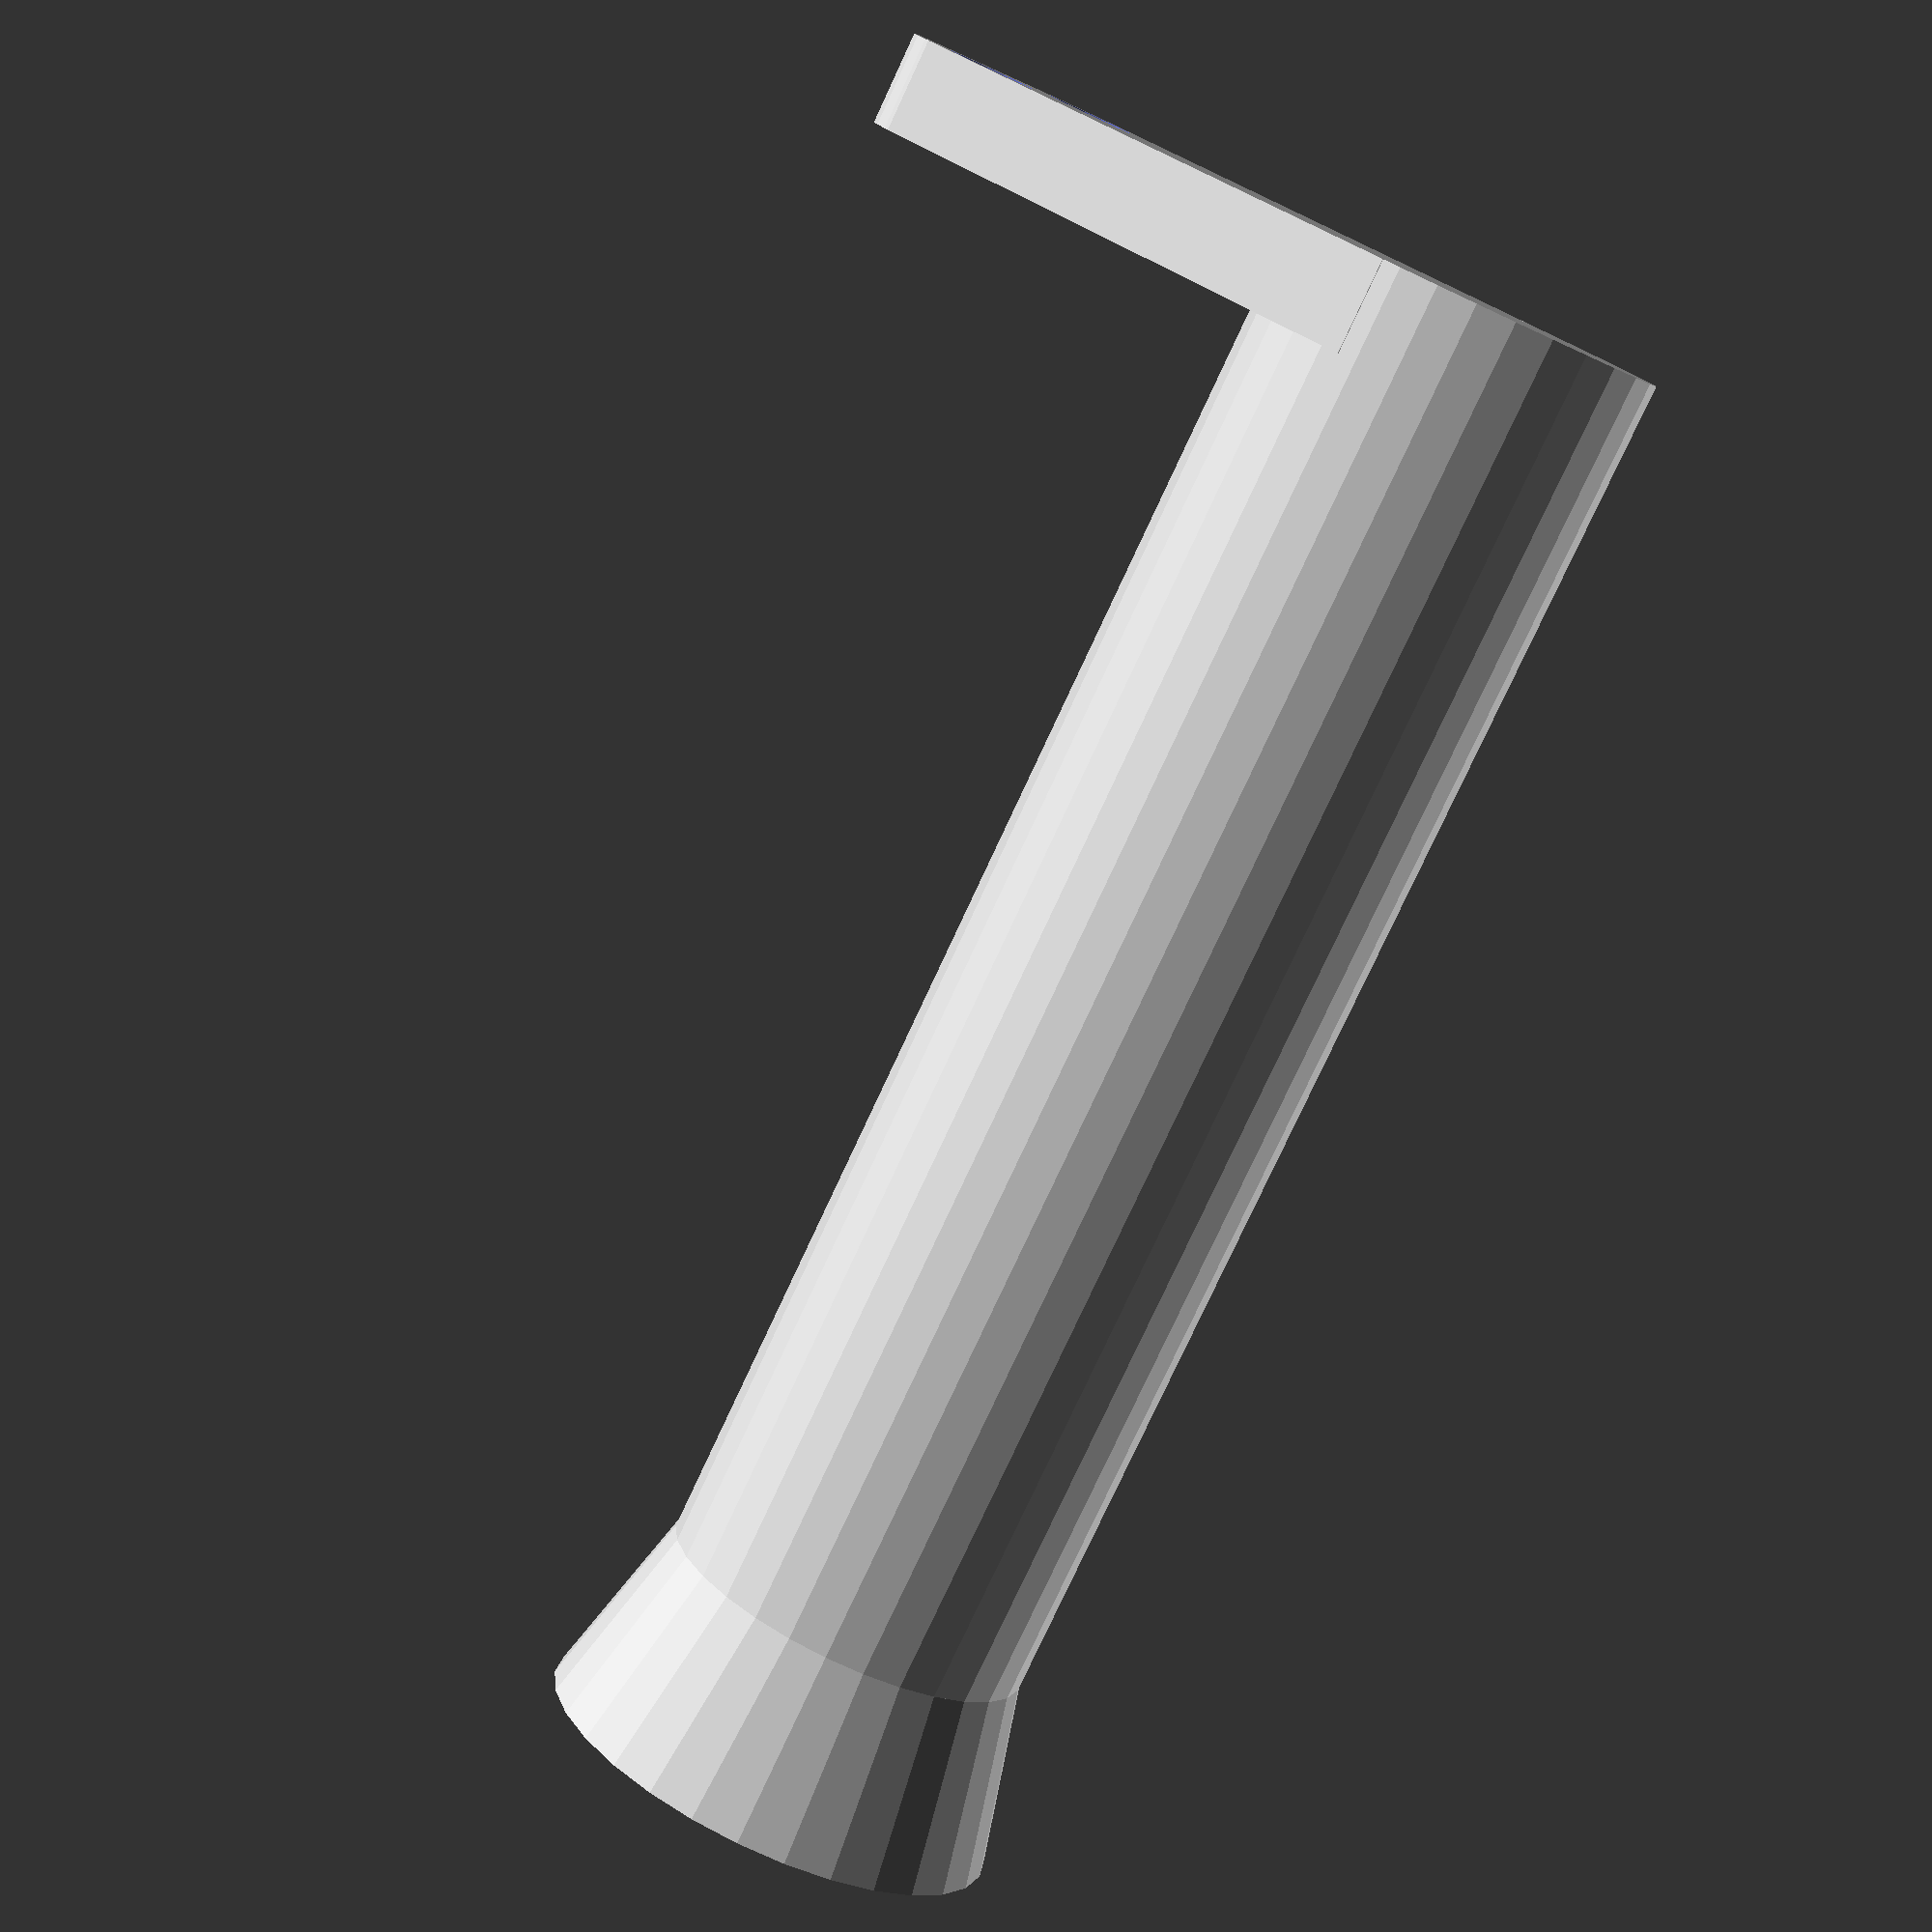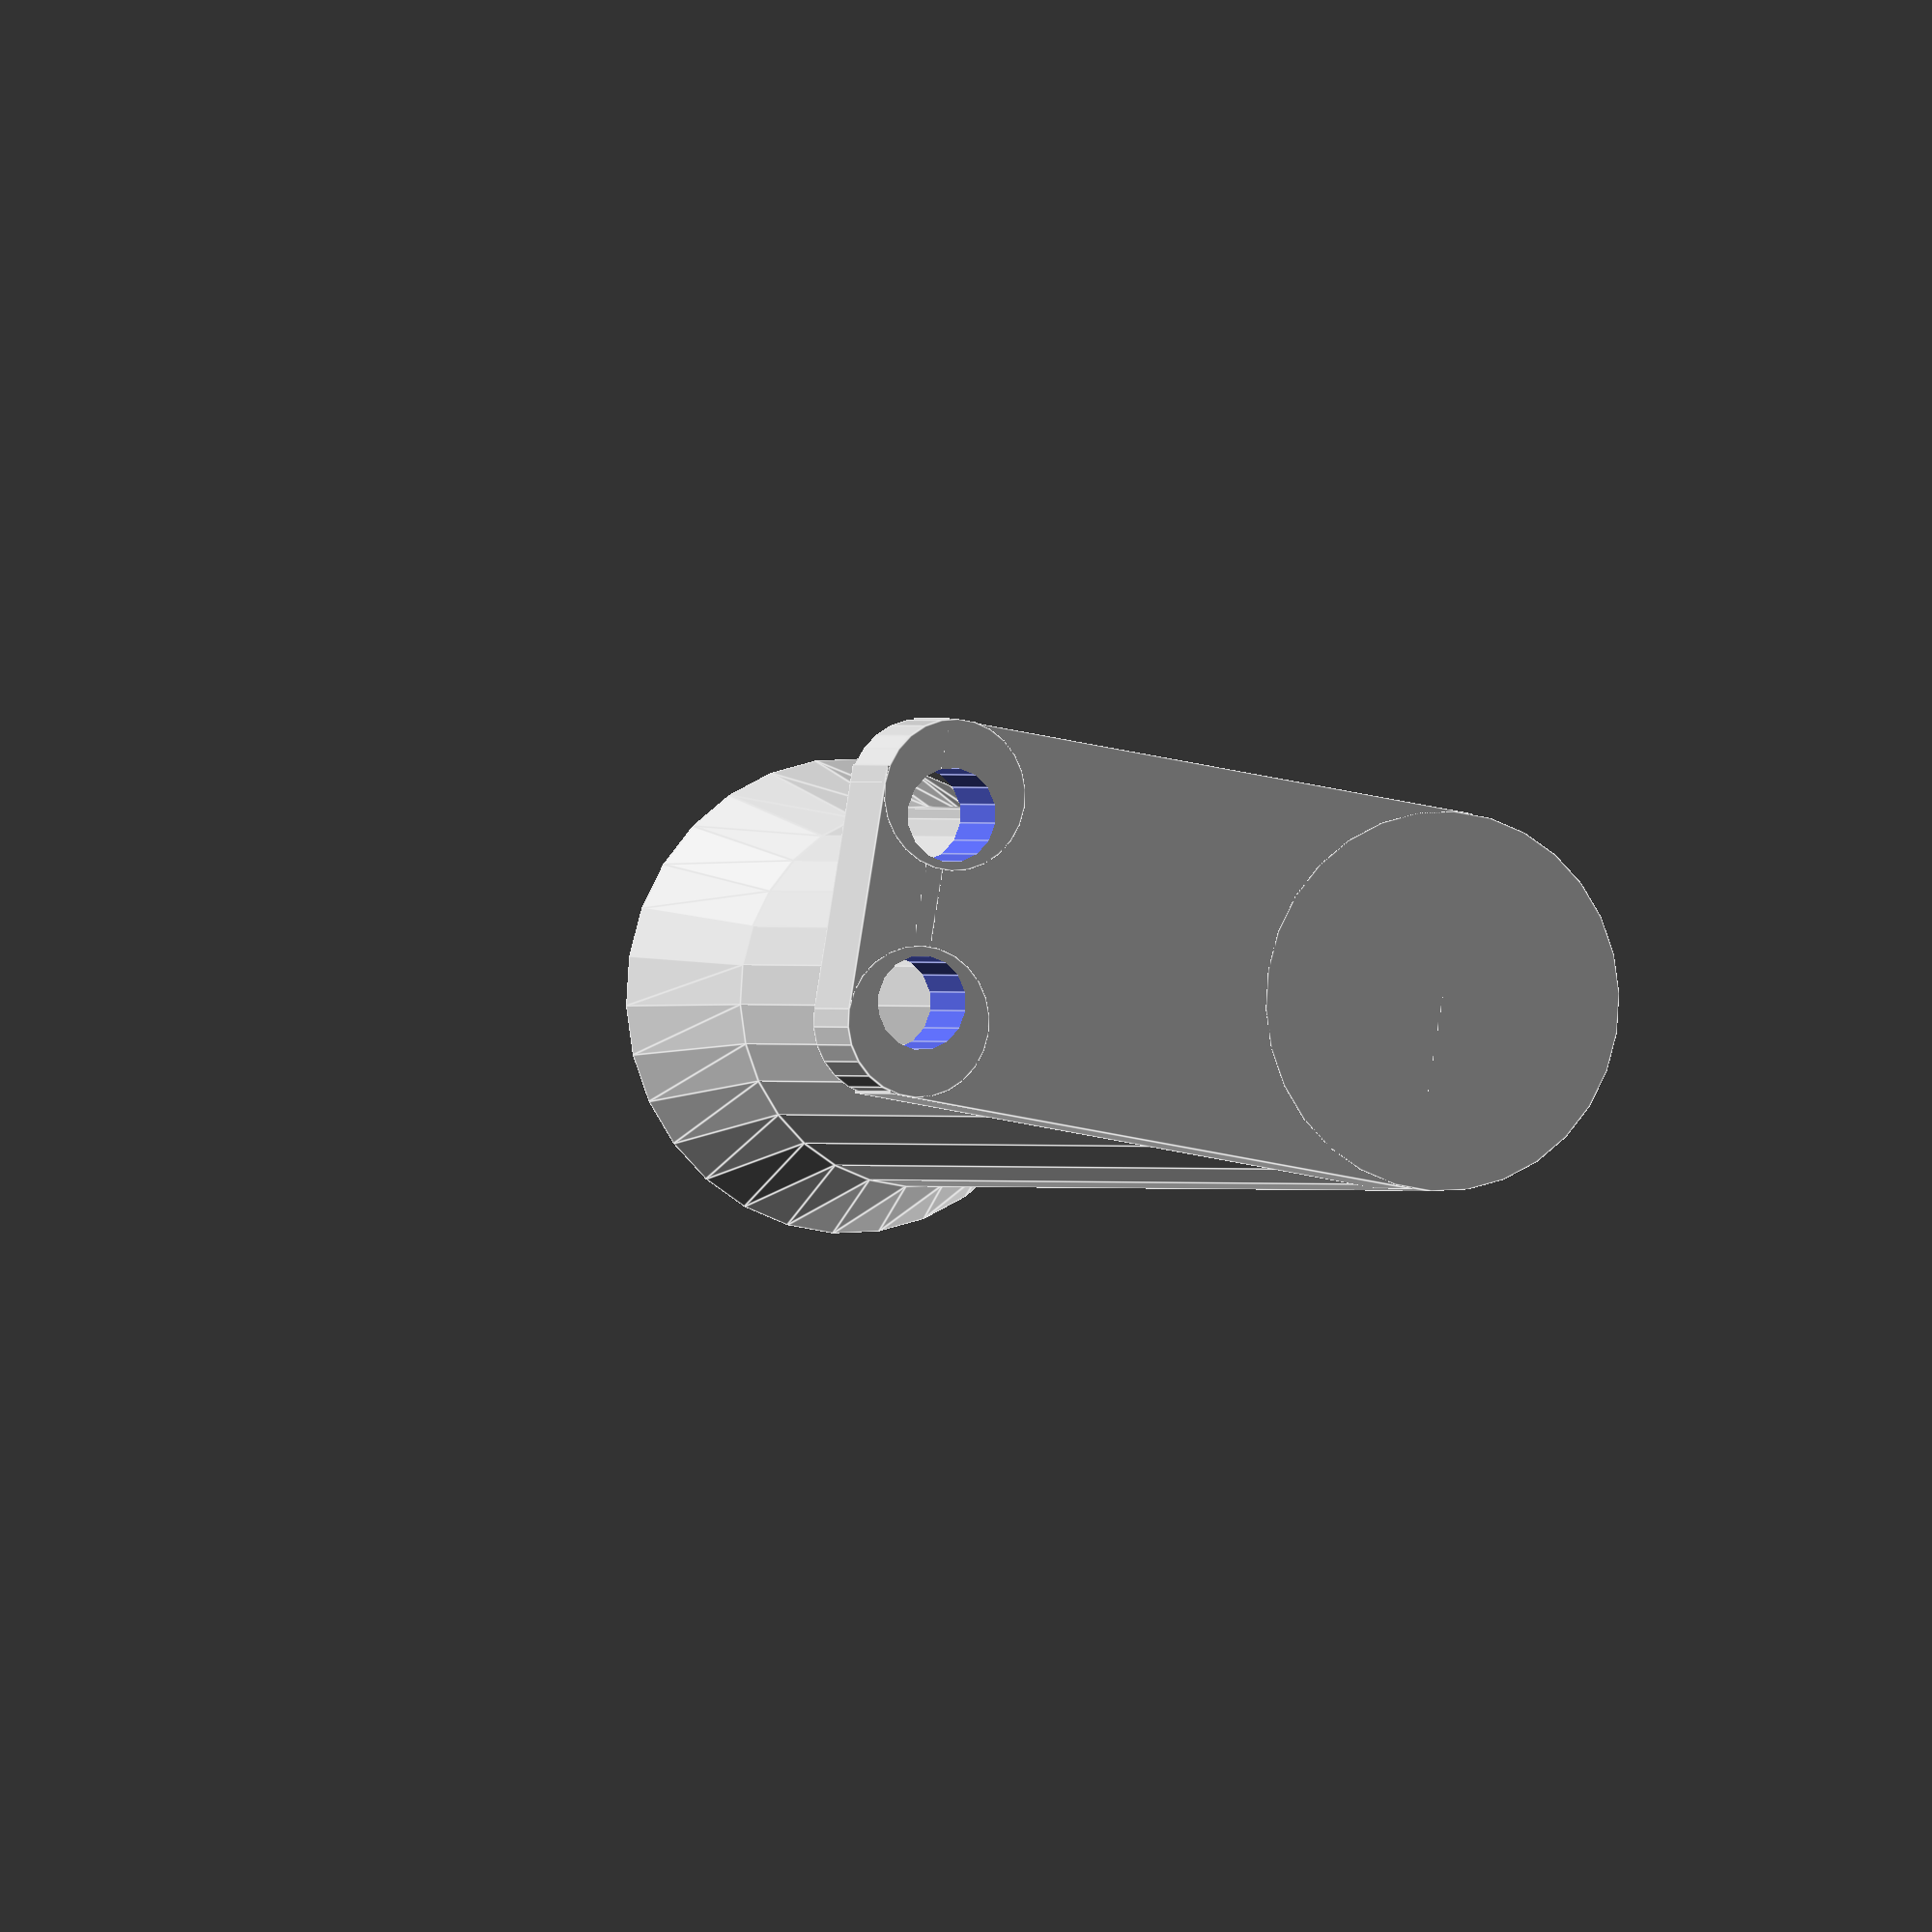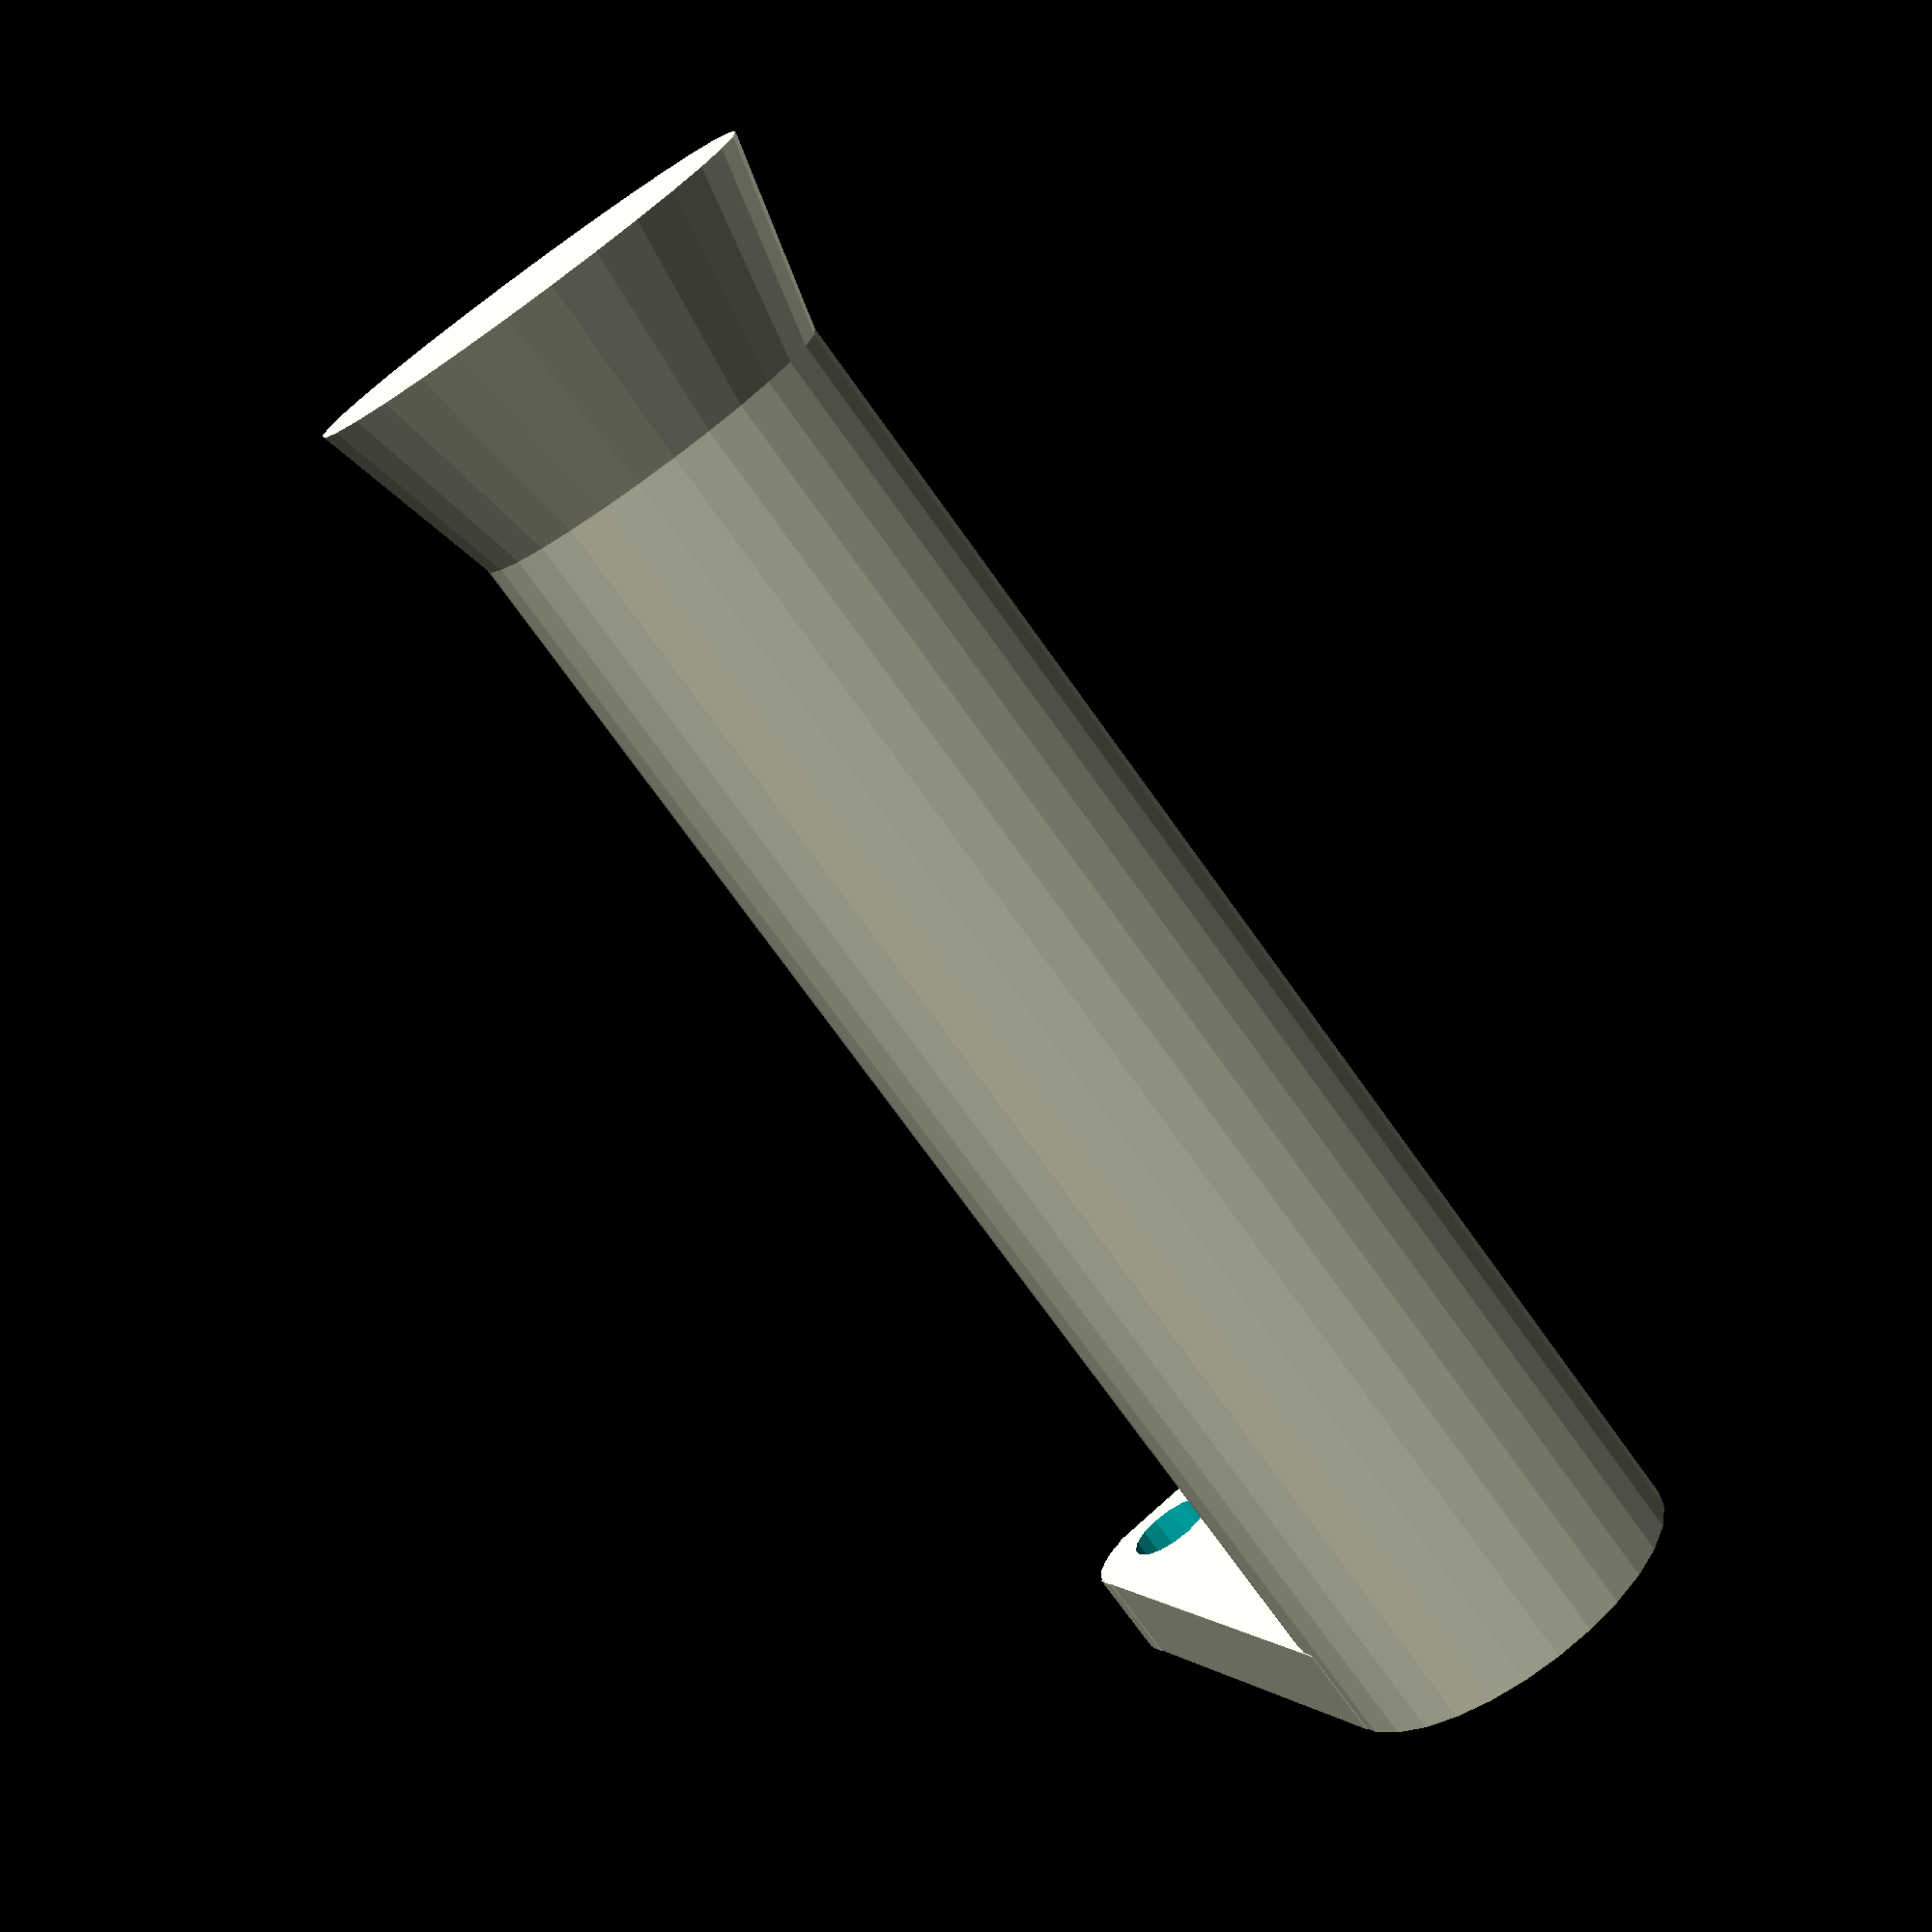
<openscad>
union(){
	difference() {
		union() {
			cube([60,40,10]);
			translate([58, 8,0]) cube([8, 26,10]);
			translate([58,8,0]) cylinder(h=10, r=8);
			translate([58,32.15,0]) cylinder(h=10, r=8);
			}
		translate([58,10,-1]) cylinder(h = 12, r= 5);
		translate([58,30,-1]) cylinder(h = 12, r= 5);
	}
	translate([0,20,0]) cylinder(h = 150, r = 20);
	translate([0,20,150]) cylinder(h = 20, r1 = 20, r2 = 25);
}

</openscad>
<views>
elev=258.8 azim=144.0 roll=24.9 proj=p view=solid
elev=359.8 azim=350.3 roll=158.4 proj=o view=edges
elev=74.5 azim=245.6 roll=35.6 proj=p view=solid
</views>
